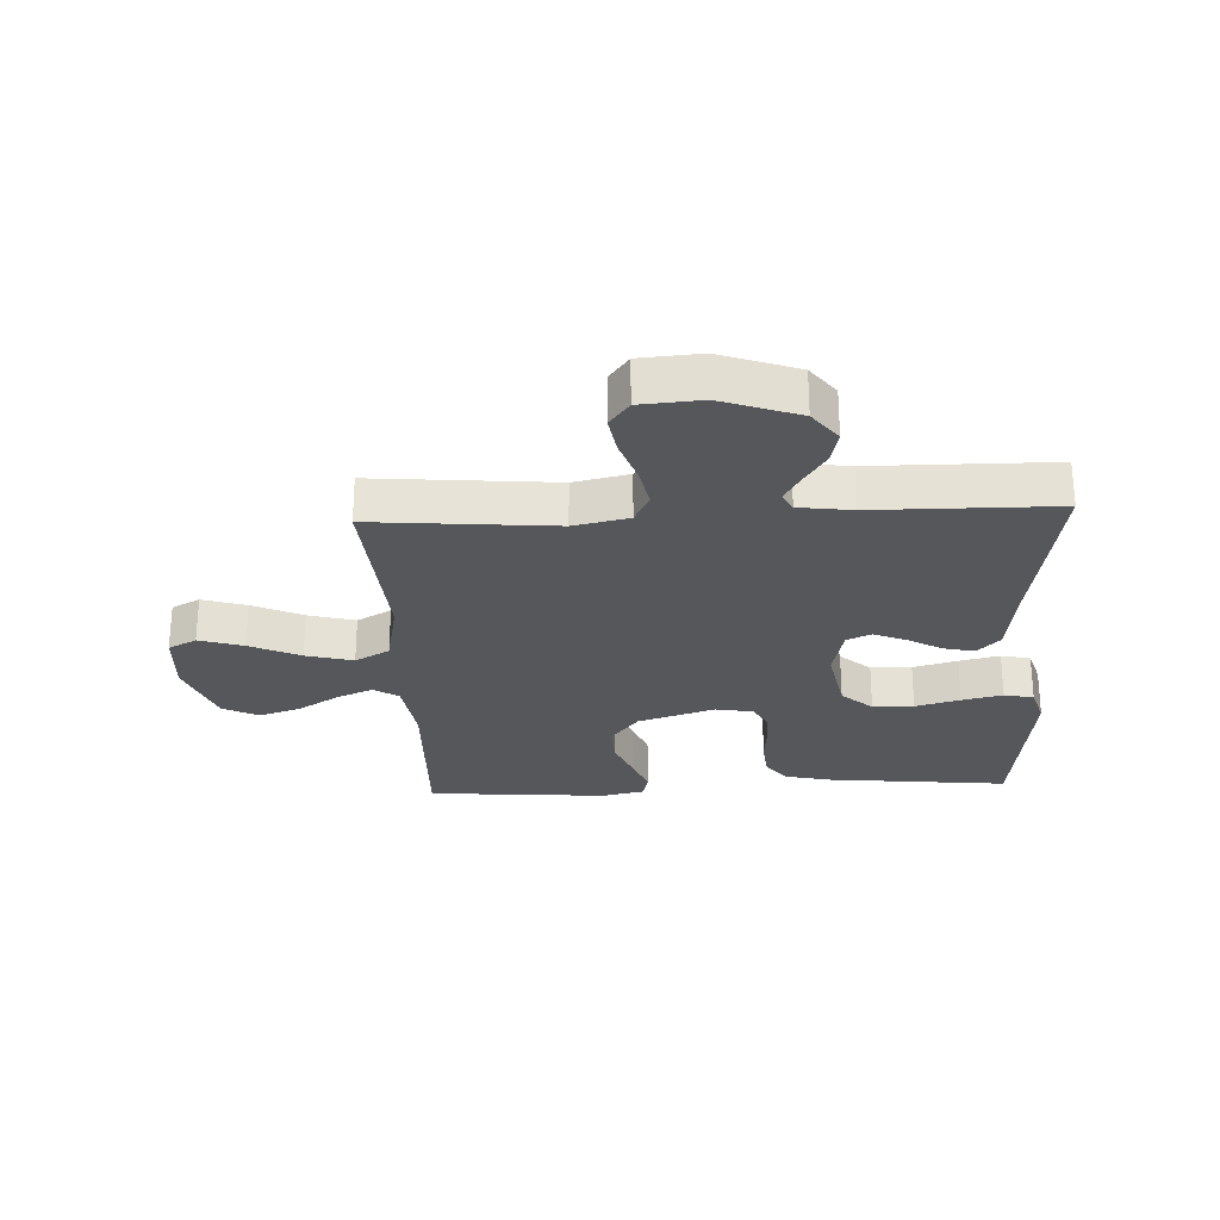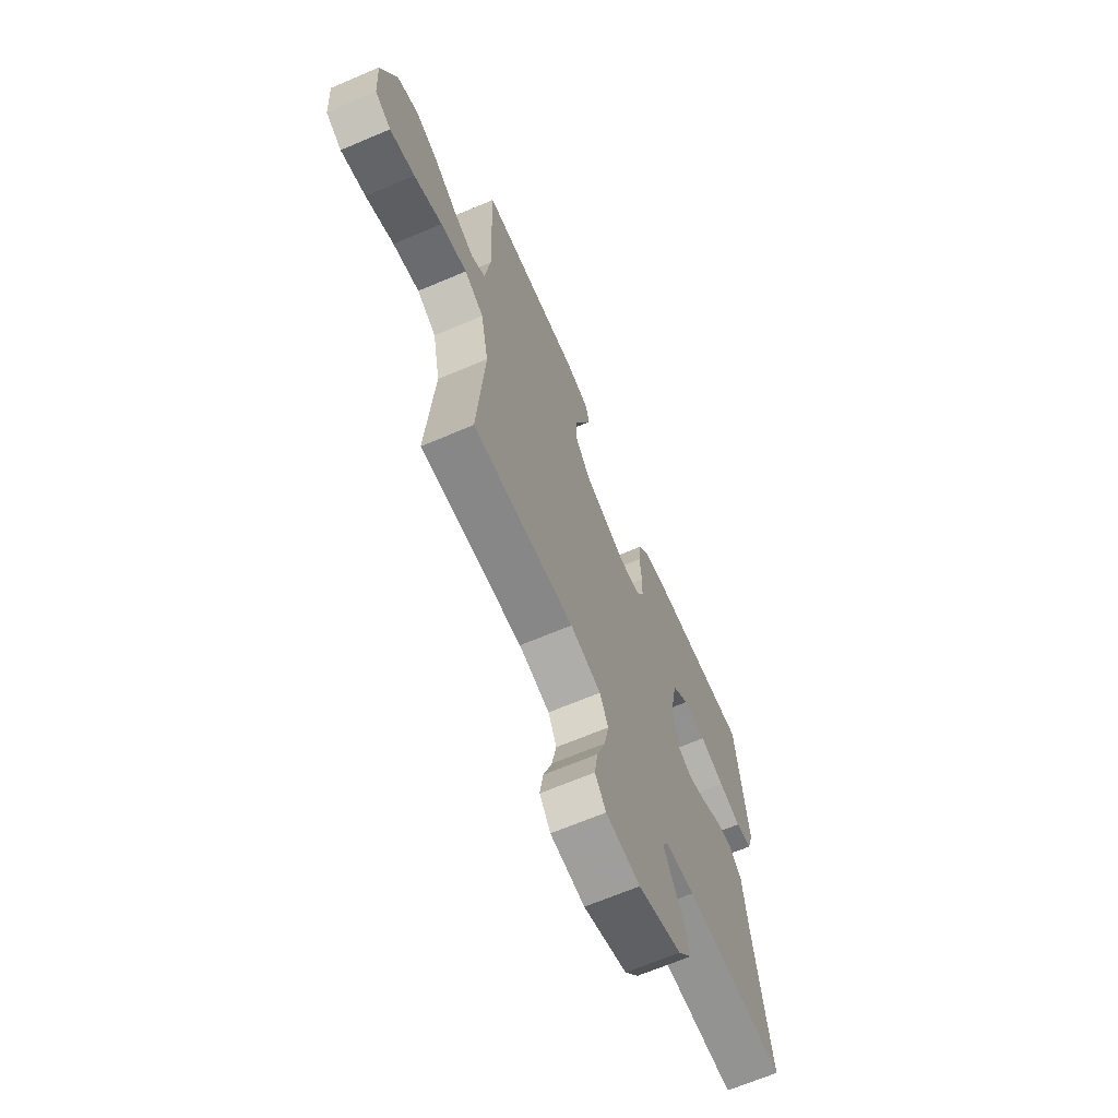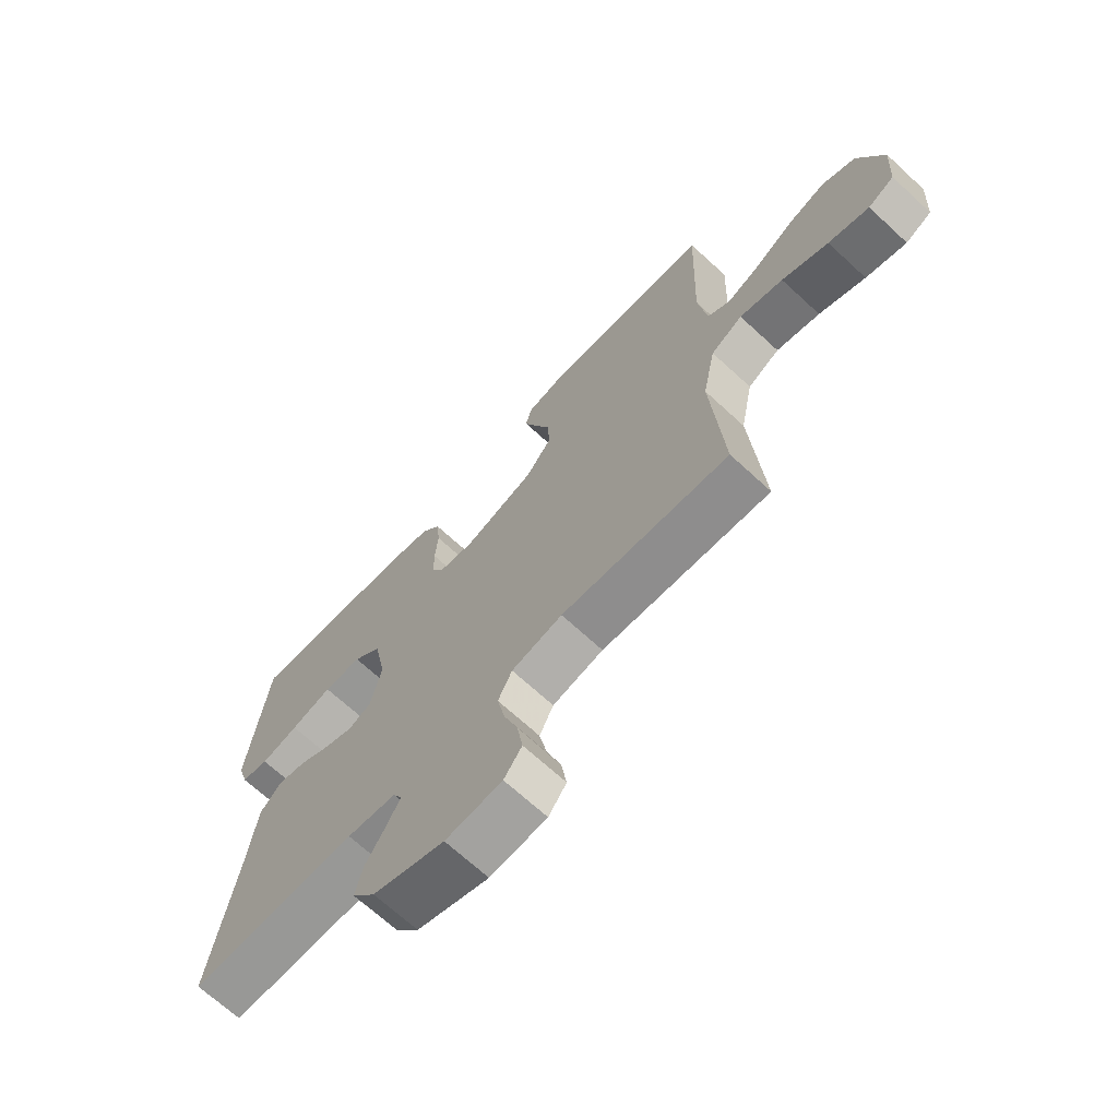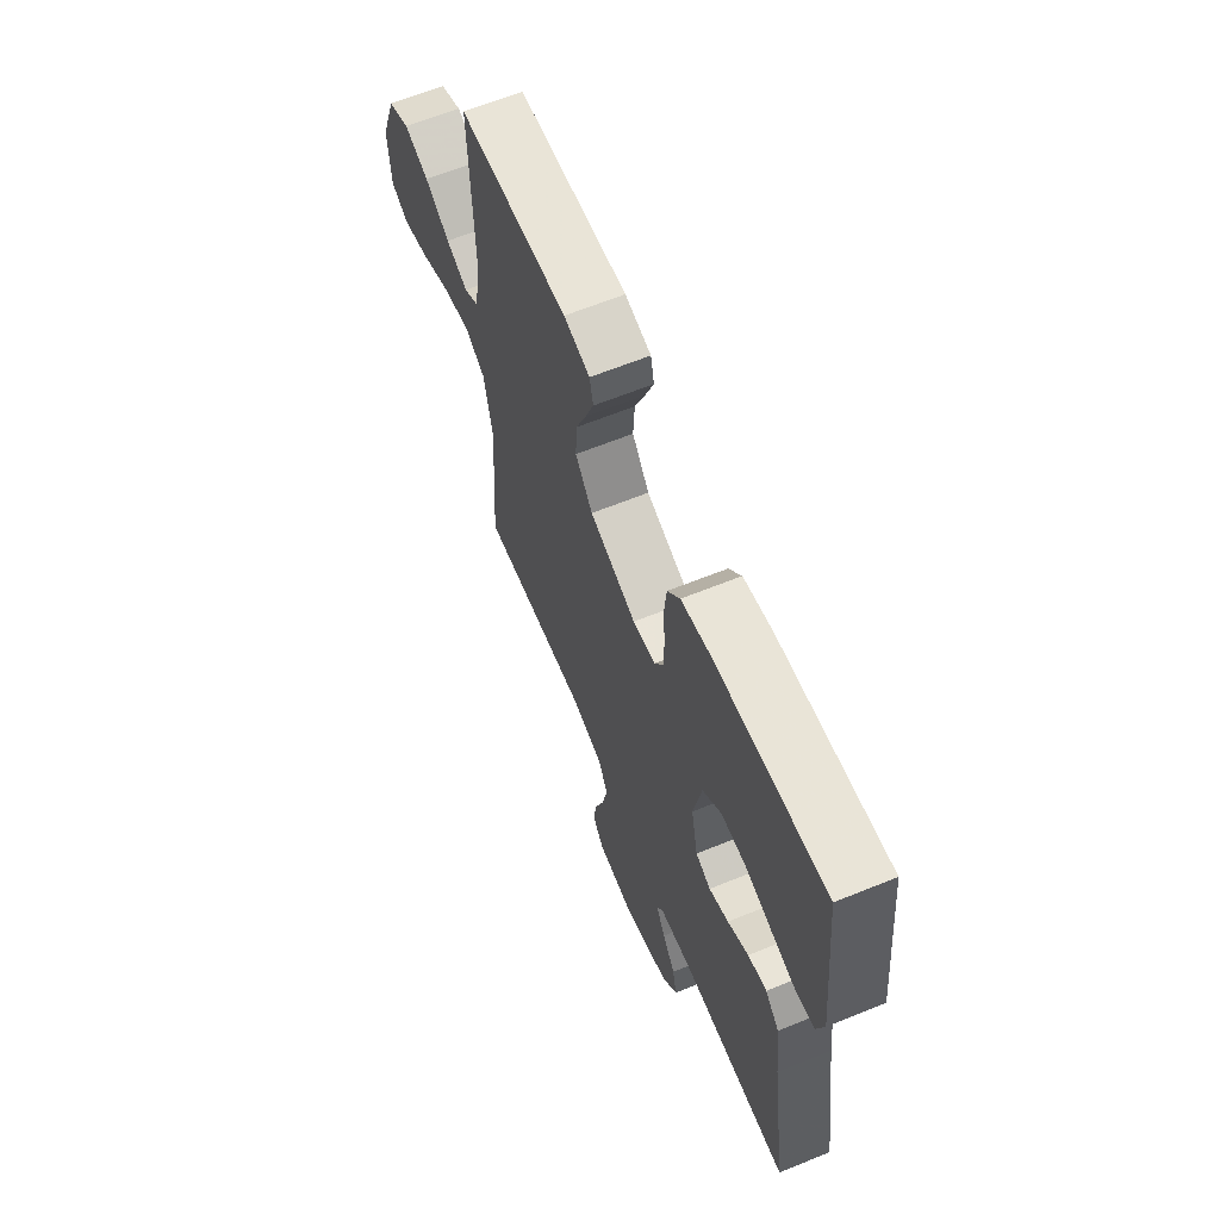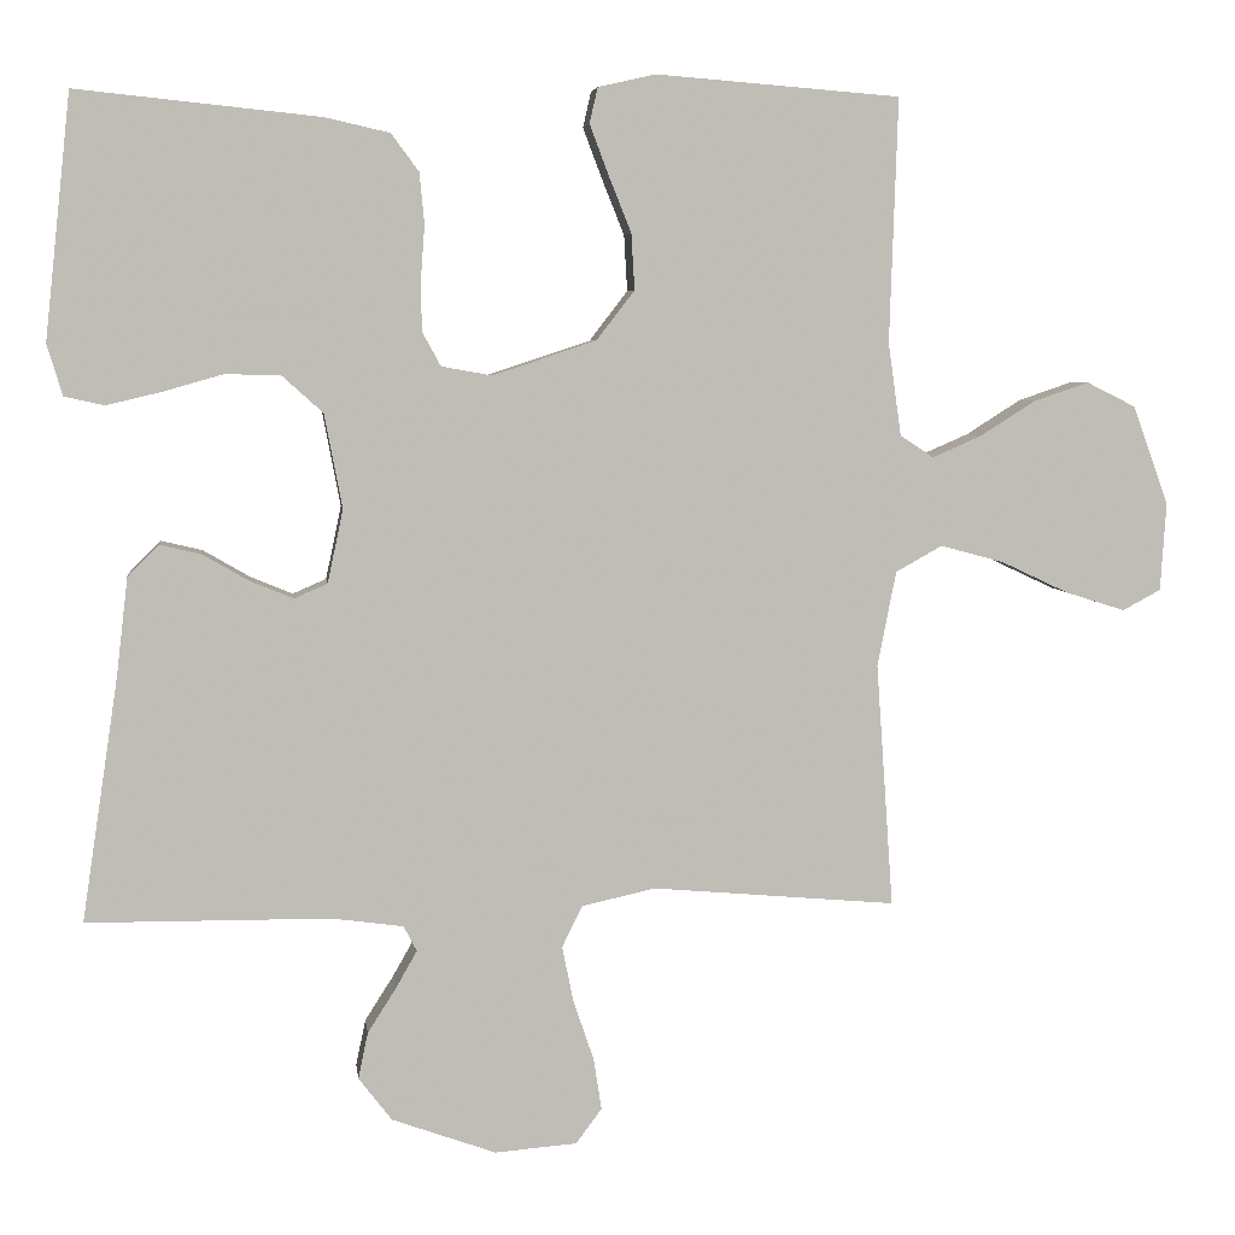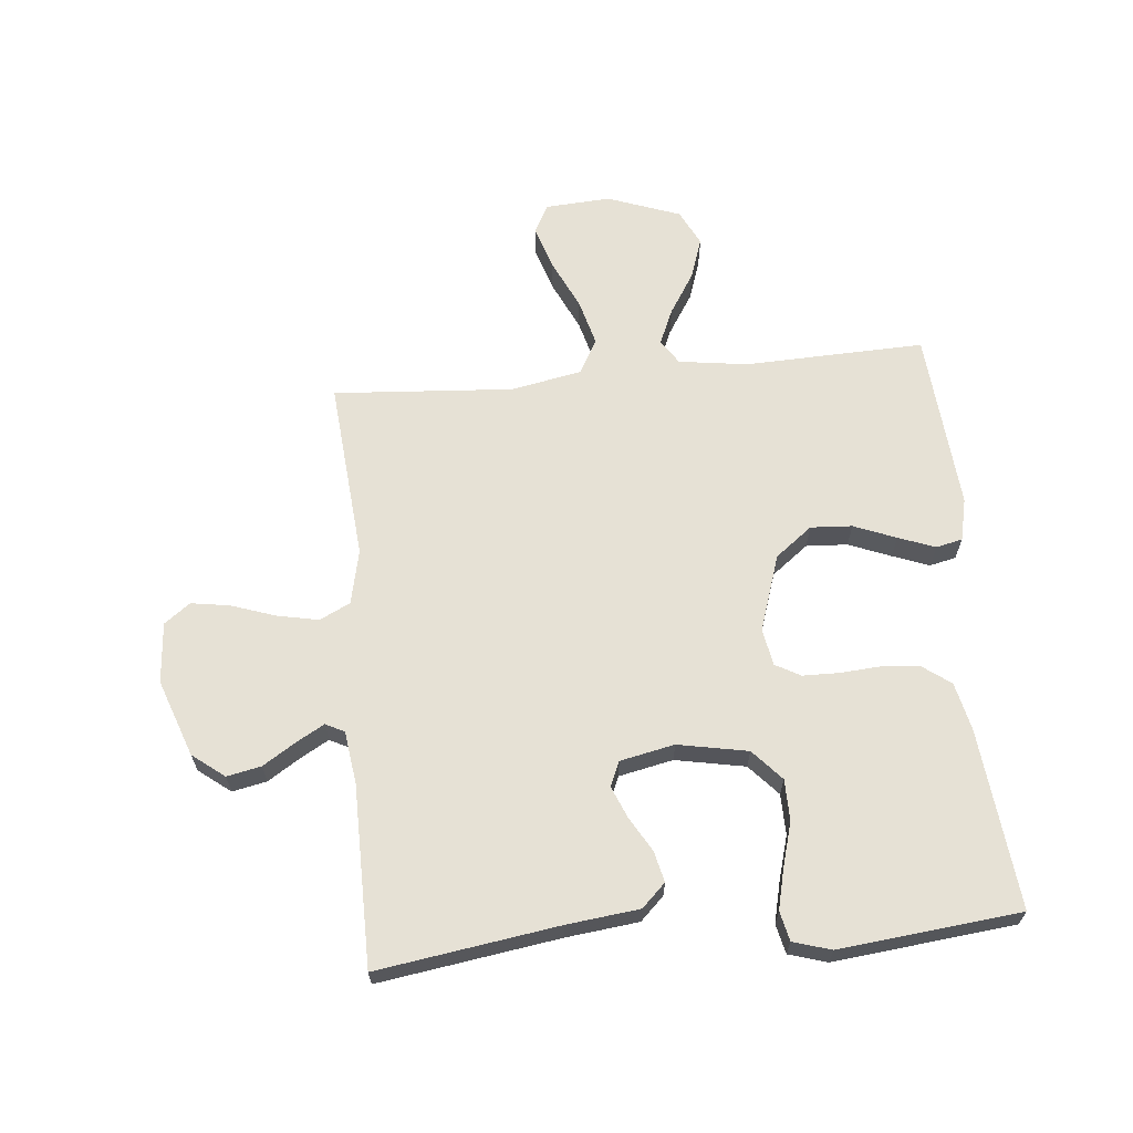
<metadata>
{"format":"obj","ext":"obj","renderer":"f3d","projection":"perspective","resolution":1024,"background":"white","views":[{"elev":-26.5,"azim":-177.4,"up":"+Y"},{"elev":-66.9,"azim":113.1,"up":"+Z"},{"elev":-68.8,"azim":47.3,"up":"+Z"},{"elev":64.3,"azim":-112.2,"up":"+Z"},{"elev":5.4,"azim":-7.2,"up":"+Z"},{"elev":64.8,"azim":-95.4,"up":"+Y"}]}
</metadata>
<code>
v 0.5 0.07 0.5
v 0.49 0.07 0.2
v 0.506 0.07 0.086
v 0.547 0.07 0.059
v 0.607 0.07 0.085
v 0.675 0.07 0.128
v 0.743 0.07 0.151
v 0.803 0.07 0.121
v 0.847 0.07 0
v 0.84 0.07 -0.109
v 0.793 0.07 -0.134
v 0.72 0.07 -0.111
v 0.637 0.07 -0.072
v 0.559 0.07 -0.051
v 0.502 0.07 -0.083
v 0.479 0.07 -0.2
v 0.5 0.07 -0.5
v 0.2 0.07 -0.474
v 0.109 0.07 -0.494
v 0.084 0.07 -0.545
v 0.098 0.07 -0.614
v 0.123 0.07 -0.687
v 0.133 0.07 -0.751
v 0.101 0.07 -0.794
v 0 0.07 -0.802
v -0.128 0.07 -0.756
v -0.169 0.07 -0.703
v -0.157 0.07 -0.646
v -0.122 0.07 -0.591
v -0.096 0.07 -0.545
v -0.112 0.07 -0.514
v -0.2 0.07 -0.502
v -0.5 0.07 -0.5
v -0.455 0.07 -0.2
v -0.441 0.07 -0.08
v -0.403 0.07 -0.041
v -0.352 0.07 -0.053
v -0.295 0.07 -0.086
v -0.242 0.07 -0.108
v -0.201 0.07 -0.09
v -0.182 0.07 0
v -0.204 0.07 0.116
v -0.255 0.07 0.162
v -0.323 0.07 0.163
v -0.397 0.07 0.142
v -0.464 0.07 0.126
v -0.513 0.07 0.137
v -0.532 0.07 0.2
v -0.5 0.07 0.5
v -0.2 0.07 0.469
v -0.121 0.07 0.451
v -0.087 0.07 0.405
v -0.081 0.07 0.342
v -0.086 0.07 0.274
v -0.085 0.07 0.214
v -0.062 0.07 0.172
v 0 0.07 0.161
v 0.127 0.07 0.203
v 0.174 0.07 0.264
v 0.17 0.07 0.333
v 0.142 0.07 0.403
v 0.119 0.07 0.464
v 0.129 0.07 0.508
v 0.2 0.07 0.524
v 0.5 0 0.5
v 0.49 0 0.2
v 0.506 0 0.086
v 0.547 0 0.059
v 0.607 0 0.085
v 0.675 0 0.128
v 0.743 0 0.151
v 0.803 0 0.121
v 0.847 0 0
v 0.84 0 -0.109
v 0.793 0 -0.134
v 0.72 0 -0.111
v 0.637 0 -0.072
v 0.559 0 -0.051
v 0.502 0 -0.083
v 0.479 0 -0.2
v 0.5 0 -0.5
v 0.2 0 -0.474
v 0.109 0 -0.494
v 0.084 0 -0.545
v 0.098 0 -0.614
v 0.123 0 -0.687
v 0.133 0 -0.751
v 0.101 0 -0.794
v 0 0 -0.802
v -0.128 0 -0.756
v -0.169 0 -0.703
v -0.157 0 -0.646
v -0.122 0 -0.591
v -0.096 0 -0.545
v -0.112 0 -0.514
v -0.2 0 -0.502
v -0.5 0 -0.5
v -0.455 0 -0.2
v -0.441 0 -0.08
v -0.403 0 -0.041
v -0.352 0 -0.053
v -0.295 0 -0.086
v -0.242 0 -0.108
v -0.201 0 -0.09
v -0.182 0 0
v -0.204 0 0.116
v -0.255 0 0.162
v -0.323 0 0.163
v -0.397 0 0.142
v -0.464 0 0.126
v -0.513 0 0.137
v -0.532 0 0.2
v -0.5 0 0.5
v -0.2 0 0.469
v -0.121 0 0.451
v -0.087 0 0.405
v -0.081 0 0.342
v -0.086 0 0.274
v -0.085 0 0.214
v -0.062 0 0.172
v 0 0 0.161
v 0.127 0 0.203
v 0.174 0 0.264
v 0.17 0 0.333
v 0.142 0 0.403
v 0.119 0 0.464
v 0.129 0 0.508
v 0.2 0 0.524
f 64 1 2
f 63 64 2
f 62 63 2
f 61 62 2
f 60 61 2
f 59 60 2 3
f 58 59 3 4
f 57 58 4
f 56 57 4
f 52 53 54
f 51 52 54
f 50 51 54
f 49 50 54
f 48 49 54
f 47 48 54
f 46 47 54
f 45 46 54
f 44 45 54
f 43 44 54 55
f 42 43 55 56
f 36 37 38
f 35 36 38
f 34 35 38
f 34 38 39
f 33 34 39
f 32 33 39
f 31 32 39 40
f 27 28 29
f 26 27 29
f 25 26 29
f 24 25 29
f 23 24 29
f 22 23 29
f 21 22 29
f 20 21 29 30
f 31 40 41
f 30 31 41
f 20 30 41
f 19 20 41
f 11 12 13
f 10 11 13
f 9 10 13
f 8 9 13
f 7 8 13
f 6 7 13
f 5 6 13
f 4 5 13 14
f 42 56 4
f 41 42 4
f 19 41 4
f 18 19 4
f 4 14 15
f 18 4 15
f 18 15 16
f 16 17 18
f 66 65 128
f 66 128 127
f 66 127 126
f 66 126 125
f 66 125 124
f 67 66 124 123
f 68 67 123 122
f 68 122 121
f 68 121 120
f 118 117 116
f 118 116 115
f 118 115 114
f 118 114 113
f 118 113 112
f 118 112 111
f 118 111 110
f 118 110 109
f 118 109 108
f 119 118 108 107
f 120 119 107 106
f 102 101 100
f 102 100 99
f 102 99 98
f 103 102 98
f 103 98 97
f 103 97 96
f 104 103 96 95
f 93 92 91
f 93 91 90
f 93 90 89
f 93 89 88
f 93 88 87
f 93 87 86
f 93 86 85
f 94 93 85 84
f 105 104 95
f 105 95 94
f 105 94 84
f 105 84 83
f 77 76 75
f 77 75 74
f 77 74 73
f 77 73 72
f 77 72 71
f 77 71 70
f 77 70 69
f 78 77 69 68
f 68 120 106
f 68 106 105
f 68 105 83
f 68 83 82
f 79 78 68
f 79 68 82
f 80 79 82
f 82 81 80
f 1 65 66 2
f 2 66 67 3
f 3 67 68 4
f 4 68 69 5
f 5 69 70 6
f 6 70 71 7
f 7 71 72 8
f 8 72 73 9
f 9 73 74 10
f 10 74 75 11
f 11 75 76 12
f 12 76 77 13
f 13 77 78 14
f 14 78 79 15
f 15 79 80 16
f 16 80 81 17
f 17 81 82 18
f 18 82 83 19
f 19 83 84 20
f 20 84 85 21
f 21 85 86 22
f 22 86 87 23
f 23 87 88 24
f 24 88 89 25
f 25 89 90 26
f 26 90 91 27
f 27 91 92 28
f 28 92 93 29
f 29 93 94 30
f 30 94 95 31
f 31 95 96 32
f 32 96 97 33
f 33 97 98 34
f 34 98 99 35
f 35 99 100 36
f 36 100 101 37
f 37 101 102 38
f 38 102 103 39
f 39 103 104 40
f 40 104 105 41
f 41 105 106 42
f 42 106 107 43
f 43 107 108 44
f 44 108 109 45
f 45 109 110 46
f 46 110 111 47
f 47 111 112 48
f 48 112 113 49
f 49 113 114 50
f 50 114 115 51
f 51 115 116 52
f 52 116 117 53
f 53 117 118 54
f 54 118 119 55
f 55 119 120 56
f 56 120 121 57
f 57 121 122 58
f 58 122 123 59
f 59 123 124 60
f 60 124 125 61
f 61 125 126 62
f 62 126 127 63
f 63 127 128 64
f 64 128 65 1

</code>
